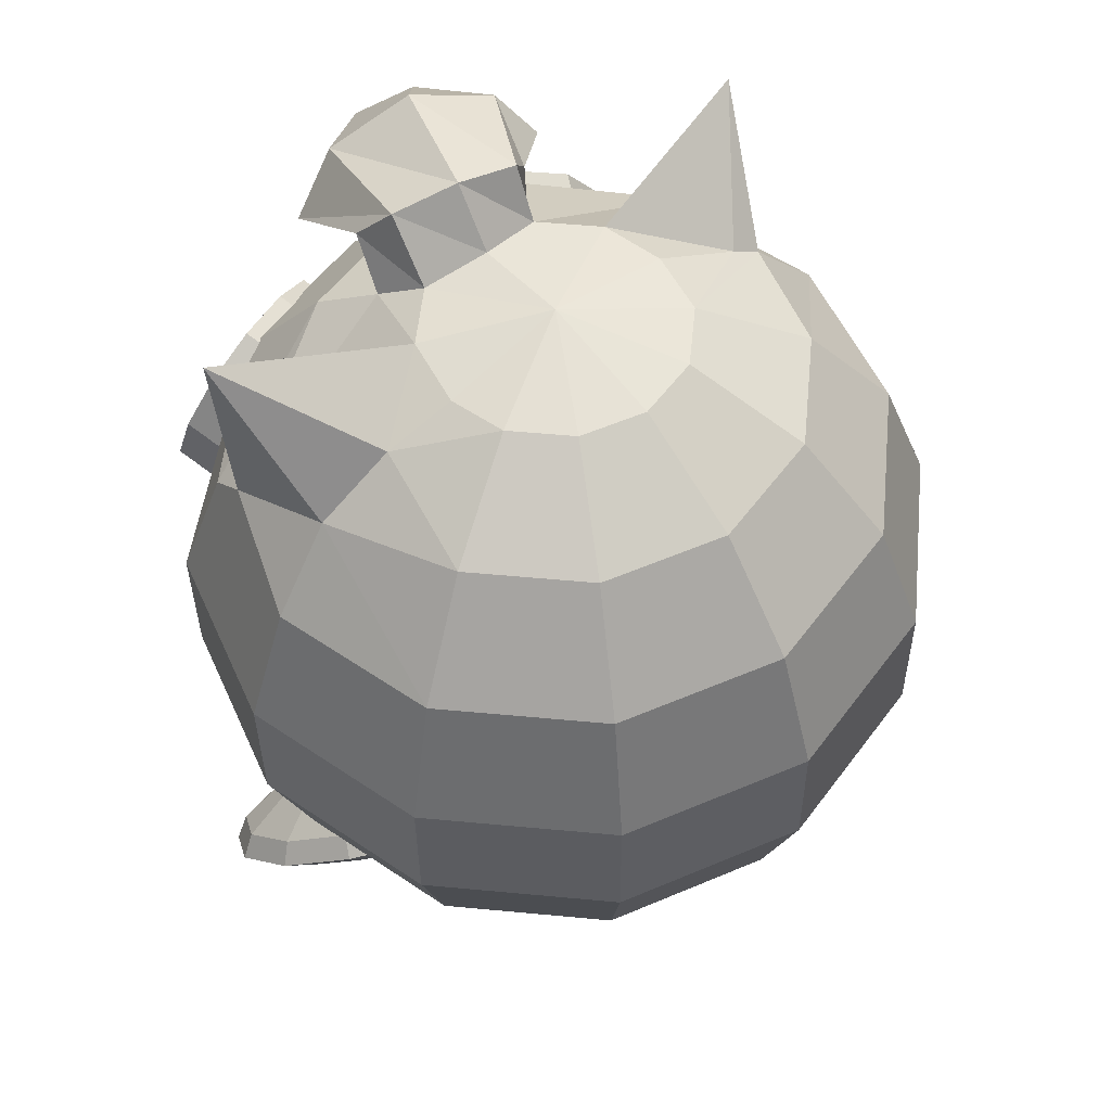
<metadata>
{"format":"obj","ext":"obj","renderer":"f3d","projection":"perspective","resolution":1024,"background":"white","views":[{"elev":49.0,"azim":-34.3,"up":"+Y"}]}
</metadata>
<code>
v 0.247 0.4831 -0.1041
v 0.3312 0.449 -0.08568
v 0.3045 0.4215 -0.01463
v 0.2203 0.4557 -0.03305
v 0.3921 0.3793 -0.08968
v 0.3654 0.3519 -0.01863
v 0.4135 0.2928 -0.115
v 0.3868 0.2654 -0.04398
v 0.3897 0.2127 -0.1549
v 0.363 0.1853 -0.08388
v 0.327 0.1604 -0.1987
v 0.3003 0.1329 -0.1276
v 0.2423 0.1499 -0.2346
v 0.2156 0.1225 -0.1635
v 0.1582 0.1841 -0.253
v 0.1315 0.1566 -0.182
v 0.09723 0.2537 -0.249
v 0.07053 0.2263 -0.178
v 0.0758 0.3402 -0.2237
v 0.04909 0.3128 -0.1526
v 0.09961 0.4203 -0.1838
v 0.07291 0.3929 -0.1127
v 0.1623 0.4727 -0.14
v 0.1356 0.4452 -0.06895
v 0.1257 0.3991 -0.1771
v 0.1765 0.4415 -0.1417
v 0.1064 0.3342 -0.2094
v 0.1238 0.2641 -0.23
v 0.1731 0.2077 -0.2332
v 0.2413 0.18 -0.2183
v 0.3099 0.1885 -0.1892
v 0.3607 0.2309 -0.1538
v 0.38 0.2958 -0.1214
v 0.3626 0.3659 -0.1009
v 0.3133 0.4223 -0.09767
v 0.2451 0.45 -0.1126
v 0.1457 0.4165 -0.1605
v 0.3377 0.3947 -0.09838
v 0.1985 0.4387 -0.1331
v 0.2083 0.4467 -0.127
v 0.23 0.4494 -0.1175
v 0.1977 0.4222 -0.1435
v 0.202 0.4063 -0.1471
v 0.2134 0.3911 -0.1453
v 0.2286 0.3851 -0.1411
v 0.2466 0.3879 -0.1335
v 0.2578 0.3977 -0.1255
v 0.2636 0.4157 -0.1175
v 0.2592 0.4316 -0.1121
v 0.2515 0.4404 -0.1122
v 0.143 0.3652 -0.1943
v 0.1568 0.3155 -0.2068
v 0.1933 0.268 -0.2027
v 0.2415 0.2494 -0.1905
v 0.2982 0.2584 -0.1675
v 0.3336 0.289 -0.1425
v 0.3516 0.3452 -0.1165
v -0.3039 0.443 -0.06215
v -0.2195 0.4494 -0.09981
v -0.1838 0.4189 -0.02502
v -0.2682 0.4124 0.01264
v -0.1503 0.4117 -0.1483
v -0.1146 0.3811 -0.07355
v -0.1147 0.3398 -0.1947
v -0.07896 0.3092 -0.1199
v -0.1223 0.2531 -0.2265
v -0.08658 0.2225 -0.1517
v -0.1711 0.1749 -0.2352
v -0.1354 0.1443 -0.1605
v -0.248 0.126 -0.2185
v -0.2123 0.09539 -0.1437
v -0.3324 0.1196 -0.1809
v -0.2967 0.08899 -0.1061
v -0.4016 0.1574 -0.1324
v -0.3659 0.1268 -0.05756
v -0.4372 0.2292 -0.08597
v -0.4015 0.1986 -0.01118
v -0.4296 0.3159 -0.05416
v -0.3939 0.2853 0.02063
v -0.3808 0.3942 -0.04544
v -0.3451 0.3636 0.02935
v -0.3986 0.3084 -0.06678
v -0.3591 0.3718 -0.05971
v -0.4048 0.2382 -0.09254
v -0.376 0.18 -0.1301
v -0.3198 0.1494 -0.1694
v -0.2515 0.1546 -0.1999
v -0.1892 0.1942 -0.2135
v -0.1497 0.2576 -0.2064
v -0.1435 0.3278 -0.1806
v -0.1723 0.386 -0.1431
v -0.2285 0.4166 -0.1038
v -0.2968 0.4114 -0.07325
v -0.3818 0.3343 -0.06173
v -0.2003 0.4019 -0.1225
v -0.3301 0.3914 -0.06486
v -0.3102 0.404 -0.06884
v -0.3373 0.3795 -0.06553
v -0.3373 0.3631 -0.07621
v -0.3298 0.3501 -0.08407
v -0.3145 0.3414 -0.09146
v -0.2988 0.3428 -0.09749
v -0.2828 0.3537 -0.101
v -0.2741 0.3681 -0.09923
v -0.2726 0.3876 -0.09307
v -0.2791 0.4008 -0.08371
v -0.2882 0.4055 -0.07804
v -0.3825 0.2832 -0.09589
v -0.3597 0.2427 -0.1216
v -0.3122 0.2155 -0.1463
v -0.2633 0.2203 -0.1664
v -0.2132 0.2547 -0.1781
v -0.1859 0.2999 -0.1728
v -0.1808 0.361 -0.1528
v -0.1232 -0.524 0.2126
v -0.0857 -0.4695 0.3118
v -0.1094 -0.4424 0.2821
v -0.1428 -0.491 0.1938
v -0.2133 -0.576 0.1168
v -0.3195 -0.6267 0.05389
v -0.3131 -0.623 0.1327
v -0.2435 -0.5898 0.174
v -0.4256 -0.6513 0.03124
v -0.3827 -0.6391 0.1178
v -0.5015 -0.6469 0.05816
v -0.4325 -0.6362 0.1355
v -0.525 -0.6122 0.1271
v -0.4479 -0.6135 0.1807
v -0.4897 -0.5564 0.2196
v -0.4248 -0.5769 0.2414
v -0.4052 -0.4946 0.3108
v -0.3693 -0.5364 0.3012
v -0.2943 -0.4517 0.3777
v -0.2966 -0.5082 0.3451
v -0.1857 -0.428 0.4009
v -0.2253 -0.4926 0.3603
v -0.1097 -0.4346 0.3744
v -0.1755 -0.4969 0.343
v -0.1597 -0.5199 0.3018
v -0.1843 -0.5556 0.2368
v -0.1308 -0.4113 0.338
v -0.1985 -0.4054 0.3615
v -0.2953 -0.4265 0.3409
v -0.394 -0.4648 0.2813
v -0.4694 -0.5199 0.2
v -0.5008 -0.5695 0.1176
v -0.4799 -0.6004 0.05618
v -0.4122 -0.6044 0.03219
v -0.3177 -0.5825 0.05237
v -0.2231 -0.5373 0.1084
v -0.201 -0.4139 0.2103
v -0.2187 -0.4397 0.1633
v -0.2123 -0.3973 0.24
v -0.2483 -0.3942 0.2525
v -0.2997 -0.4054 0.2415
v -0.3522 -0.4258 0.2098
v -0.3923 -0.455 0.1666
v -0.409 -0.4814 0.1229
v -0.3979 -0.4978 0.09022
v -0.3619 -0.4999 0.07747
v -0.3117 -0.4883 0.0882
v -0.2614 -0.4643 0.118
v 0.3629 -0.4661 0.3253
v 0.2542 -0.4618 0.3738
v 0.2627 -0.4292 0.3416
v 0.3596 -0.433 0.2984
v 0.4623 -0.4811 0.2258
v 0.5317 -0.5145 0.1168
v 0.4637 -0.5493 0.1377
v 0.4182 -0.5273 0.2092
v 0.5533 -0.5461 0.01234
v 0.4779 -0.57 0.06913
v 0.5207 -0.5716 -0.05692
v 0.4565 -0.5867 0.02369
v 0.4419 -0.5816 -0.07092
v 0.4048 -0.5933 0.0145
v 0.3379 -0.5733 -0.02593
v 0.3366 -0.5879 0.04402
v 0.2367 -0.5491 0.06601
v 0.2702 -0.572 0.1043
v 0.1685 -0.5231 0.1813
v 0.2254 -0.5549 0.18
v 0.1472 -0.492 0.2884
v 0.2115 -0.5345 0.2502
v 0.1805 -0.4686 0.358
v 0.2333 -0.5191 0.2959
v 0.2817 -0.5147 0.3063
v 0.353 -0.5175 0.2744
v 0.197 -0.4352 0.3276
v 0.1673 -0.4561 0.2655
v 0.1863 -0.4838 0.17
v 0.2471 -0.507 0.06736
v 0.3373 -0.5286 -0.01456
v 0.4299 -0.5359 -0.05465
v 0.5002 -0.527 -0.04217
v 0.5292 -0.5043 0.01954
v 0.5099 -0.4762 0.1126
v 0.4481 -0.4463 0.2097
v 0.2994 -0.3885 0.2351
v 0.3509 -0.3905 0.2121
v 0.2645 -0.3917 0.2276
v 0.2488 -0.4028 0.1946
v 0.2588 -0.4175 0.1439
v 0.2911 -0.4298 0.08932
v 0.3391 -0.4413 0.04578
v 0.3883 -0.4452 0.02448
v 0.4256 -0.4405 0.03111
v 0.4411 -0.4284 0.06391
v 0.4308 -0.4134 0.1134
v 0.398 -0.3976 0.165
v -0.01605 0.6949 0.3873
v -0.1852 0.638 0.5031
v -0.2138 0.6363 0.4092
v -0.1024 0.6377 0.5732
v 0.004184 0.6429 0.5926
v 0.106 0.6522 0.5563
v 0.1757 0.663 0.4739
v 0.1873 0.6753 0.3683
v 0.1577 0.6783 0.2657
v 0.07491 0.6786 0.1957
v -0.02682 0.6871 0.2209
v -0.1334 0.6641 0.2126
v -0.2031 0.6533 0.2949
v -0.3201 0.5842 0.4004
v -0.3293 0.5145 0.5992
v -0.4322 0.4914 0.3916
v -0.1737 0.5139 0.7308
v 0.02661 0.5236 0.7674
v 0.2179 0.541 0.6991
v 0.3489 0.5615 0.5443
v 0.34 0.6019 0.3554
v 0.3887 0.5766 0.3568
v 0.4453 0.7791 0.1862
v 0.4115 0.5005 0.1161
v 0.1081 0.6441 0.1274
v 0.1595 0.5907 0.02136
v -0.03713 0.6284 0.0694
v 0.1112 0.7143 0.1167
v -0.03238 0.6385 0.08092
v -0.1758 0.6209 0.144
v -0.4741 0.4189 0.2031
v -0.232 0.5635 0.05308
v -0.5175 0.7334 0.2385
v -0.4311 0.3392 0.664
v -0.5244 0.3536 0.4061
v -0.2213 0.3384 0.8413
v 0.04851 0.3515 0.8905
v 0.3062 0.375 0.7985
v 0.4827 0.4025 0.5899
v 0.5307 0.4267 0.3206
v 0.4373 0.4411 0.06273
v 0.2276 0.4419 -0.1146
v -0.04077 0.581 -0.0152
v -0.04226 0.4287 -0.1639
v -0.3 0.4053 -0.07186
v -0.4764 0.3778 0.1368
v -0.4781 0.1332 0.6895
v -0.5843 0.1496 0.3963
v -0.2396 0.1324 0.8912
v 0.06726 0.1473 0.9472
v 0.3603 0.174 0.8426
v 0.561 0.2053 0.6054
v 0.6156 0.2328 0.2991
v 0.5094 0.2492 0.005847
v 0.2646 0.2414 -0.1734
v -0.03596 0.2351 -0.2518
v -0.3071 0.1966 -0.1296
v -0.5297 0.1771 0.09003
v -0.4648 -0.07846 0.6729
v -0.571 -0.06207 0.3796
v -0.2263 -0.07931 0.8745
v 0.08058 -0.0644 0.9305
v 0.3736 -0.03773 0.8259
v 0.5743 -0.006435 0.5887
v 0.6289 0.02109 0.2824
v 0.5227 0.03748 -0.01081
v 0.2776 0.1442 -0.2041
v 0.2842 0.03833 -0.2125
v -0.0293 0.1293 -0.2601
v 0.06414 0.1365 -0.252
v -0.3223 0.1026 -0.1555
v -0.1103 0.1219 -0.2312
v -0.5164 -0.03454 0.07337
v -0.3157 -0.003249 -0.1639
v -0.3927 -0.2704 0.616
v -0.4861 -0.256 0.3581
v -0.183 -0.2711 0.7933
v 0.08688 -0.258 0.8426
v 0.3446 -0.2346 0.7506
v 0.5211 -0.2071 0.542
v 0.5691 -0.1828 0.2726
v 0.4757 -0.1684 0.01477
v 0.3186 -0.09135 -0.2538
v 0.4178 -0.1593 -0.1903
v 0.266 -0.1677 -0.1626
v 0.0417 0.06909 -0.2546
v -0.01766 0.03675 -0.2617
v -0.003892 -0.1808 -0.2118
v -0.07813 0.05477 -0.2397
v -0.2616 -0.2043 -0.1198
v -0.3846 -0.2399 -0.1626
v -0.3081 -0.1622 -0.2226
v -0.4381 -0.2318 0.0888
v -0.2706 -0.4194 0.5257
v -0.3399 -0.4087 0.3343
v -0.1149 -0.42 0.6574
v 0.08539 -0.4102 0.6939
v 0.2767 -0.3928 0.6256
v 0.4077 -0.3724 0.4708
v 0.4433 -0.3544 0.2709
v 0.374 -0.3437 0.07951
v 0.2183 -0.3432 -0.05211
v 0.01801 -0.3529 -0.08867
v -0.1733 -0.3703 -0.02039
v -0.3043 -0.3908 0.1344
v -0.1131 -0.5076 0.413
v -0.15 -0.5019 0.3112
v -0.03029 -0.5079 0.4831
v 0.07629 -0.5027 0.5025
v 0.1781 -0.4934 0.4662
v 0.2478 -0.4825 0.3838
v 0.2667 -0.473 0.2774
v 0.2298 -0.4673 0.1756
v 0.147 -0.467 0.1055
v 0.04044 -0.4722 0.08609
v -0.06134 -0.4814 0.1224
v -0.131 -0.4923 0.2048
v 0.06068 -0.5242 0.2914
v -0.2358 0.6239 0.2884
v -0.4373 0.4532 0.2156
v 0.3744 0.528 0.1416
v 0.1928 0.6542 0.2471
v 0.06769 0.7699 0.1611
v -0.03627 0.7856 0.161
v -0.1405 0.7603 0.1397
v -0.1716 0.6958 0.08275
v 0.2112 0.6569 0.003868
v 0.01766 0.5697 -0.01662
v 0.1489 0.743 -0.02273
v 0.02367 0.7665 -0.07365
v -0.0968 0.6835 -0.1215
v -0.1701 0.5857 -0.1068
v 0.2328 0.565 -0.09213
v 0.07712 0.5574 -0.1306
v 0.2112 0.6121 -0.1644
v 0.127 0.6281 -0.2352
v 0.03122 0.6009 -0.2598
v -0.0321 0.5596 -0.2181
v 0.21 0.5123 -0.1544
v 0.07882 0.5374 -0.1687
v 0.1953 0.516 -0.2066
v 0.133 0.5209 -0.2746
v 0.0592 0.5146 -0.2845
v 0.009367 0.5189 -0.2463
v 0.1858 0.5092 -0.1328
v 0.07393 0.528 -0.158
v 0.1823 0.4563 -0.1588
v 0.1455 0.4351 -0.2205
v 0.04499 0.4522 -0.2608
v -0.01204 0.5034 -0.2342
v 0.1602 0.5546 -0.07555
v 0.04436 0.5692 -0.119
v 0.13 0.5026 -0.09302
v 0.05079 0.4779 -0.1009
v -0.04479 0.4673 -0.1437
v -0.06398 0.5316 -0.1723
v 0.02679 0.5718 -0.03797
v -0.009943 0.5729 -0.05288
v 0.01886 0.5543 -0.04356
v -0.005449 0.5442 -0.04666
v -0.02744 0.5397 -0.06175
v -0.03474 0.5595 -0.07157
v -0.335 -0.301 -0.1942
v -0.2678 -0.2327 -0.2469
v 0.2877 -0.1753 -0.2778
v 0.3748 -0.2351 -0.2219
v -0.4739 0.6945 0.2379
v 0.4065 0.7373 0.1874
v -0.0231 0.08124 -0.1596
v 0.0335 0.08599 -0.1502
v -0.05047 0.04316 -0.149
v -0.07345 0.0709 -0.1445
v -0.01444 0.02818 -0.1607
v 0.0159 0.049 -0.1556
v -0.3086 0.5908 0.3128
v -0.3891 0.5123 0.2793
v 0.3693 0.5549 0.212
v 0.2814 0.6351 0.2731
v -0.402 0.6145 0.2979
v 0.3841 0.6691 0.2347
o group577144145
g mesh577144145
f 3 2 1
f 4 3 1
f 6 5 2
f 3 6 2
f 8 7 5
f 6 8 5
f 10 9 7
f 8 10 7
f 12 11 9
f 10 12 9
f 14 13 11
f 12 14 11
f 16 15 13
f 14 16 13
f 18 17 15
f 16 18 15
f 20 19 17
f 18 20 17
f 22 21 19
f 20 22 19
f 24 23 21
f 22 24 21
f 4 1 23
f 24 4 23
f 25 21 23
f 26 25 23
f 3 4 24
f 6 3 24
f 8 6 24
f 10 8 24
f 12 10 24
f 14 12 24
f 16 14 24
f 18 16 24
f 20 18 24
f 22 20 24
f 27 19 21
f 25 27 21
f 28 17 19
f 27 28 19
f 29 15 17
f 28 29 17
f 30 13 15
f 29 30 15
f 31 11 13
f 30 31 13
f 32 9 11
f 31 32 11
f 33 7 9
f 32 33 9
f 34 5 7
f 33 34 7
f 35 2 5
f 34 35 5
f 36 1 2
f 35 36 2
f 26 23 1
f 36 26 1
f 37 25 26
f 38 35 34
f 39 37 26
f 40 39 26
f 40 26 36
f 41 40 36
f 39 40 41
f 42 39 41
f 43 42 41
f 44 43 41
f 45 44 41
f 46 45 41
f 47 46 41
f 48 47 41
f 49 48 41
f 50 49 41
f 51 27 25
f 37 51 25
f 52 28 27
f 51 52 27
f 53 29 28
f 52 53 28
f 54 30 29
f 53 54 29
f 55 31 30
f 54 55 30
f 56 32 31
f 55 56 31
f 57 33 32
f 56 57 32
f 38 34 33
f 57 38 33
f 42 51 37
f 39 42 37
f 43 52 51
f 42 43 51
f 44 53 52
f 43 44 52
f 45 54 53
f 44 45 53
f 46 55 54
f 45 46 54
f 47 56 55
f 46 47 55
f 48 57 56
f 47 48 56
f 49 38 57
f 48 49 57
f 50 35 38
f 49 50 38
f 41 36 35
f 50 41 35
o group1891319710
g mesh1891319710
f 60 59 58
f 61 60 58
f 63 62 59
f 60 63 59
f 65 64 62
f 63 65 62
f 67 66 64
f 65 67 64
f 69 68 66
f 67 69 66
f 71 70 68
f 69 71 68
f 73 72 70
f 71 73 70
f 75 74 72
f 73 75 72
f 77 76 74
f 75 77 74
f 79 78 76
f 77 79 76
f 81 80 78
f 79 81 78
f 61 58 80
f 81 61 80
f 82 78 80
f 83 82 80
f 60 61 81
f 63 60 81
f 65 63 81
f 67 65 81
f 69 67 81
f 71 69 81
f 73 71 81
f 75 73 81
f 77 75 81
f 79 77 81
f 84 76 78
f 82 84 78
f 85 74 76
f 84 85 76
f 86 72 74
f 85 86 74
f 87 70 72
f 86 87 72
f 88 68 70
f 87 88 70
f 89 66 68
f 88 89 68
f 90 64 66
f 89 90 66
f 91 62 64
f 90 91 64
f 92 59 62
f 91 92 62
f 93 58 59
f 92 93 59
f 83 80 58
f 93 83 58
f 94 82 83
f 95 92 91
f 96 83 93
f 97 96 93
f 98 96 97
f 99 98 97
f 100 99 97
f 101 100 97
f 102 101 97
f 103 102 97
f 104 103 97
f 105 104 97
f 106 105 97
f 107 106 97
f 108 84 82
f 94 108 82
f 109 85 84
f 108 109 84
f 110 86 85
f 109 110 85
f 111 87 86
f 110 111 86
f 112 88 87
f 111 112 87
f 113 89 88
f 112 113 88
f 114 90 89
f 113 114 89
f 95 91 90
f 114 95 90
f 98 94 83
f 96 98 83
f 99 108 94
f 98 99 94
f 100 109 108
f 99 100 108
f 101 110 109
f 100 101 109
f 102 111 110
f 101 102 110
f 103 112 111
f 102 103 111
f 104 113 112
f 103 104 112
f 105 114 113
f 104 105 113
f 106 95 114
f 105 106 114
f 107 92 95
f 106 107 95
f 97 93 92
f 107 97 92
o group1466285946
g mesh1466285946
f 117 116 115
f 118 117 115
f 121 120 119
f 122 121 119
f 124 123 120
f 121 124 120
f 126 125 123
f 124 126 123
f 128 127 125
f 126 128 125
f 130 129 127
f 128 130 127
f 132 131 129
f 130 132 129
f 134 133 131
f 132 134 131
f 136 135 133
f 134 136 133
f 138 137 135
f 136 138 135
f 139 116 137
f 138 139 137
f 140 115 116
f 139 140 116
f 122 119 115
f 140 122 115
f 121 122 140
f 124 121 140
f 126 124 140
f 128 126 140
f 130 128 140
f 132 130 140
f 134 132 140
f 136 134 140
f 138 136 140
f 139 138 140
f 141 137 116
f 117 141 116
f 142 135 137
f 141 142 137
f 143 133 135
f 142 143 135
f 144 131 133
f 143 144 133
f 145 129 131
f 144 145 131
f 146 127 129
f 145 146 129
f 147 125 127
f 146 147 127
f 148 123 125
f 147 148 125
f 149 120 123
f 148 149 123
f 150 119 120
f 149 150 120
f 118 115 119
f 150 118 119
f 151 117 118
f 152 151 118
f 153 141 117
f 151 153 117
f 154 142 141
f 153 154 141
f 155 143 142
f 154 155 142
f 156 144 143
f 155 156 143
f 157 145 144
f 156 157 144
f 158 146 145
f 157 158 145
f 159 147 146
f 158 159 146
f 160 148 147
f 159 160 147
f 161 149 148
f 160 161 148
f 162 150 149
f 161 162 149
f 152 118 150
f 162 152 150
f 151 152 162
f 153 151 162
f 154 153 162
f 155 154 162
f 156 155 162
f 157 156 162
f 158 157 162
f 159 158 162
f 160 159 162
f 161 160 162
o group1032918822
g mesh1032918822
f 165 164 163
f 166 165 163
f 169 168 167
f 170 169 167
f 172 171 168
f 169 172 168
f 174 173 171
f 172 174 171
f 176 175 173
f 174 176 173
f 178 177 175
f 176 178 175
f 180 179 177
f 178 180 177
f 182 181 179
f 180 182 179
f 184 183 181
f 182 184 181
f 186 185 183
f 184 186 183
f 187 164 185
f 186 187 185
f 188 163 164
f 187 188 164
f 170 167 163
f 188 170 163
f 169 170 188
f 172 169 188
f 174 172 188
f 176 174 188
f 178 176 188
f 180 178 188
f 182 180 188
f 184 182 188
f 186 184 188
f 187 186 188
f 189 185 164
f 165 189 164
f 190 183 185
f 189 190 185
f 191 181 183
f 190 191 183
f 192 179 181
f 191 192 181
f 193 177 179
f 192 193 179
f 194 175 177
f 193 194 177
f 195 173 175
f 194 195 175
f 196 171 173
f 195 196 173
f 197 168 171
f 196 197 171
f 198 167 168
f 197 198 168
f 166 163 167
f 198 166 167
f 199 165 166
f 200 199 166
f 201 189 165
f 199 201 165
f 202 190 189
f 201 202 189
f 203 191 190
f 202 203 190
f 204 192 191
f 203 204 191
f 205 193 192
f 204 205 192
f 206 194 193
f 205 206 193
f 207 195 194
f 206 207 194
f 208 196 195
f 207 208 195
f 209 197 196
f 208 209 196
f 210 198 197
f 209 210 197
f 200 166 198
f 210 200 198
f 199 200 210
f 201 199 210
f 202 201 210
f 203 202 210
f 204 203 210
f 205 204 210
f 206 205 210
f 207 206 210
f 208 207 210
f 209 208 210
o group733044190
g mesh733044190
f 213 212 211
f 212 214 211
f 214 215 211
f 215 216 211
f 216 217 211
f 217 218 211
f 218 219 211
f 219 220 211
f 220 221 211
f 221 222 211
f 222 223 211
f 223 213 211
f 225 212 224
f 226 225 224
f 227 214 212
f 225 227 212
f 228 215 214
f 227 228 214
f 229 216 215
f 228 229 215
f 230 217 216
f 229 230 216
f 232 231 217
f 230 232 217
f 233 219 231
f 220 219 234
f 235 220 234
f 236 235 234
f 238 235 237
f 239 238 237
f 223 222 240
f 241 223 240
f 242 241 240
f 243 224 223
f 244 225 226
f 245 244 226
f 246 227 225
f 244 246 225
f 247 228 227
f 246 247 227
f 248 229 228
f 247 248 228
f 249 230 229
f 248 249 229
f 250 232 230
f 249 250 230
f 251 234 232
f 250 251 232
f 252 236 234
f 251 252 234
f 254 253 236
f 252 254 236
f 255 242 253
f 254 255 253
f 256 241 242
f 255 256 242
f 245 226 241
f 256 245 241
f 257 244 245
f 258 257 245
f 259 246 244
f 257 259 244
f 260 247 246
f 259 260 246
f 261 248 247
f 260 261 247
f 262 249 248
f 261 262 248
f 263 250 249
f 262 263 249
f 264 251 250
f 263 264 250
f 265 252 251
f 264 265 251
f 266 254 252
f 265 266 252
f 267 255 254
f 266 267 254
f 268 256 255
f 267 268 255
f 258 245 256
f 268 258 256
f 269 257 258
f 270 269 258
f 271 259 257
f 269 271 257
f 272 260 259
f 271 272 259
f 273 261 260
f 272 273 260
f 274 262 261
f 273 274 261
f 275 263 262
f 274 275 262
f 276 264 263
f 275 276 263
f 265 264 276
f 277 265 276
f 278 277 276
f 266 265 277
f 280 279 266
f 277 280 266
f 267 266 279
f 282 281 267
f 279 282 267
f 268 267 281
f 283 268 281
f 284 283 281
f 270 258 268
f 283 270 268
f 285 269 270
f 286 285 270
f 287 271 269
f 285 287 269
f 288 272 271
f 287 288 271
f 289 273 272
f 288 289 272
f 290 274 273
f 289 290 273
f 291 275 274
f 290 291 274
f 292 276 275
f 291 292 275
f 293 278 276
f 294 293 276
f 296 278 295
f 297 296 295
f 298 297 295
f 299 297 298
f 284 299 298
f 300 284 298
f 301 283 284
f 302 301 284
f 286 270 283
f 303 286 283
f 304 285 286
f 305 304 286
f 306 287 285
f 304 306 285
f 307 288 287
f 306 307 287
f 308 289 288
f 307 308 288
f 309 290 289
f 308 309 289
f 310 291 290
f 309 310 290
f 311 292 291
f 310 311 291
f 312 295 292
f 311 312 292
f 313 298 295
f 312 313 295
f 314 300 298
f 313 314 298
f 315 303 300
f 314 315 300
f 305 286 303
f 315 305 303
f 316 304 305
f 317 316 305
f 318 306 304
f 316 318 304
f 319 307 306
f 318 319 306
f 320 308 307
f 319 320 307
f 321 309 308
f 320 321 308
f 322 310 309
f 321 322 309
f 323 311 310
f 322 323 310
f 324 312 311
f 323 324 311
f 325 313 312
f 324 325 312
f 326 314 313
f 325 326 313
f 327 315 314
f 326 327 314
f 317 305 315
f 327 317 315
f 328 316 317
f 328 318 316
f 328 319 318
f 328 320 319
f 328 321 320
f 328 322 321
f 328 323 322
f 328 324 323
f 328 325 324
f 328 326 325
f 328 327 326
f 328 317 327
f 243 226 224
f 243 241 226
f 329 223 241
f 330 329 241
f 331 234 219
f 332 331 219
f 233 232 234
f 233 231 232
f 236 253 237
f 235 236 237
f 253 242 240
f 237 253 240
f 333 220 235
f 238 333 235
f 334 221 220
f 333 334 220
f 335 222 221
f 334 335 221
f 336 240 222
f 335 336 222
f 239 237 240
f 336 239 240
f 337 238 239
f 338 337 239
f 339 333 238
f 337 339 238
f 340 334 333
f 339 340 333
f 341 335 334
f 340 341 334
f 342 336 335
f 341 342 335
f 338 239 336
f 342 338 336
f 343 337 338
f 344 343 338
f 345 339 337
f 343 345 337
f 346 340 339
f 345 346 339
f 347 341 340
f 346 347 340
f 348 342 341
f 347 348 341
f 344 338 342
f 348 344 342
f 349 343 344
f 350 349 344
f 351 345 343
f 349 351 343
f 352 346 345
f 351 352 345
f 353 347 346
f 352 353 346
f 354 348 347
f 353 354 347
f 350 344 348
f 354 350 348
f 355 349 350
f 356 355 350
f 357 351 349
f 355 357 349
f 358 352 351
f 357 358 351
f 359 353 352
f 358 359 352
f 360 354 353
f 359 360 353
f 356 350 354
f 360 356 354
f 361 355 356
f 362 361 356
f 363 357 355
f 361 363 355
f 364 358 357
f 363 364 357
f 365 359 358
f 364 365 358
f 366 360 359
f 365 366 359
f 362 356 360
f 366 362 360
f 367 361 362
f 368 367 362
f 369 363 361
f 367 369 361
f 370 364 363
f 369 370 363
f 371 365 364
f 370 371 364
f 372 366 365
f 371 372 365
f 368 362 366
f 372 368 366
f 367 368 372
f 369 367 372
f 370 369 372
f 371 370 372
f 373 303 283
f 301 373 283
f 374 300 303
f 373 374 303
f 302 284 300
f 374 302 300
f 373 301 302
f 374 373 302
f 375 295 278
f 293 375 278
f 376 292 295
f 375 376 295
f 294 276 292
f 376 294 292
f 375 293 294
f 376 375 294
f 299 284 281
f 282 299 281
f 277 278 296
f 280 277 296
f 377 243 223
f 329 377 223
f 330 241 243
f 377 330 243
f 378 233 234
f 331 378 234
f 332 219 233
f 378 332 233
f 223 224 213
f 213 224 212
f 218 231 219
f 217 231 218
f 380 379 279
f 280 380 279
f 382 381 299
f 282 382 299
f 384 383 379
f 380 384 379
f 282 279 379
f 382 282 379
f 296 297 383
f 384 296 383
f 379 383 381
f 382 379 381
f 380 280 296
f 384 380 296
f 383 297 299
f 381 383 299
f 385 329 330
f 386 385 330
f 387 331 332
f 388 387 332
f 389 377 329
f 385 389 329
f 386 330 377
f 389 386 377
f 389 385 386
f 390 378 331
f 387 390 331
f 388 332 378
f 390 388 378
f 390 387 388

</code>
